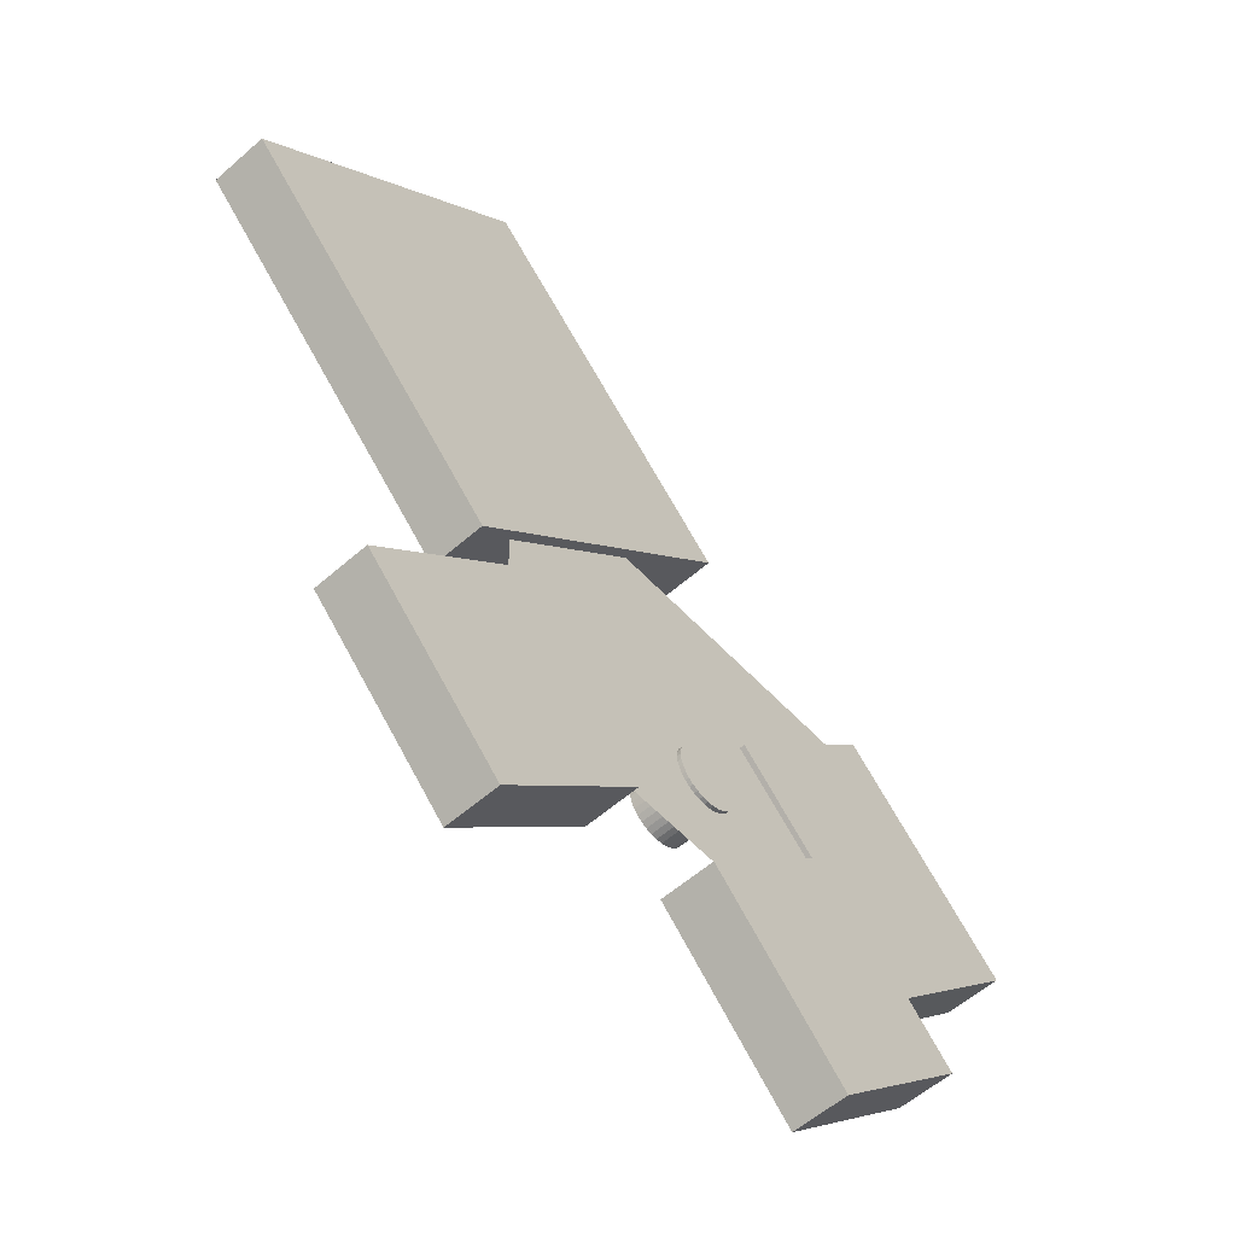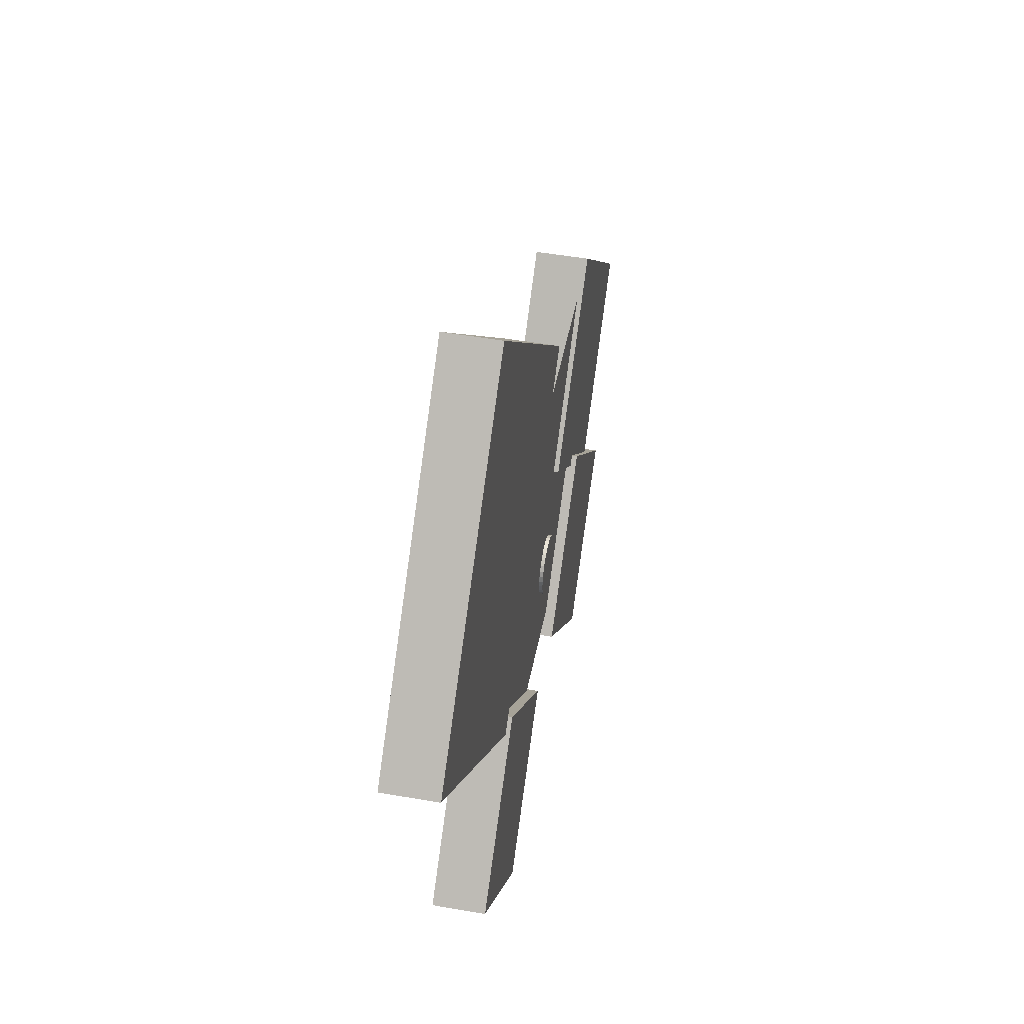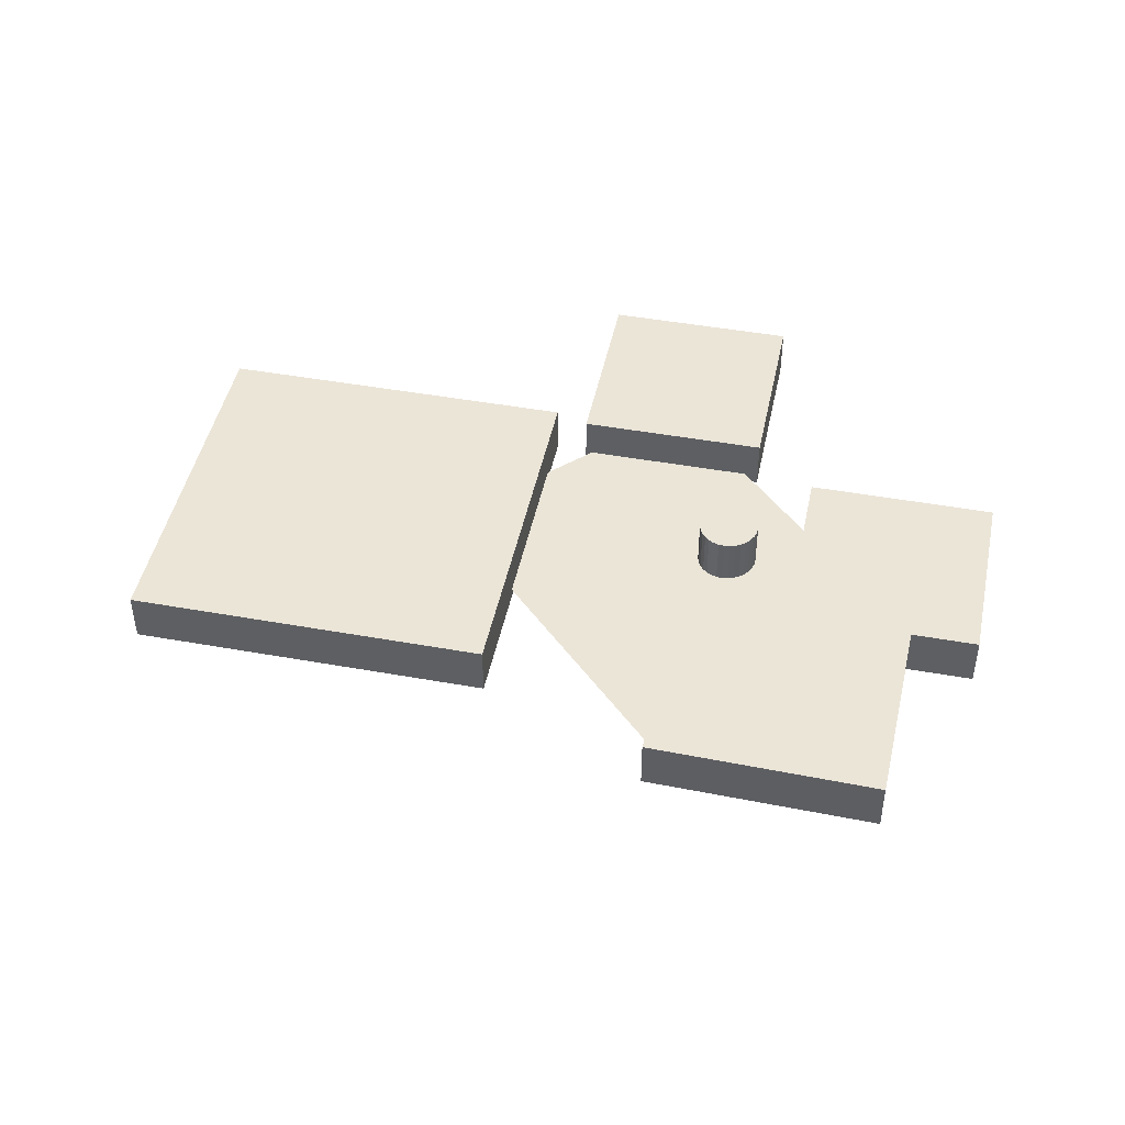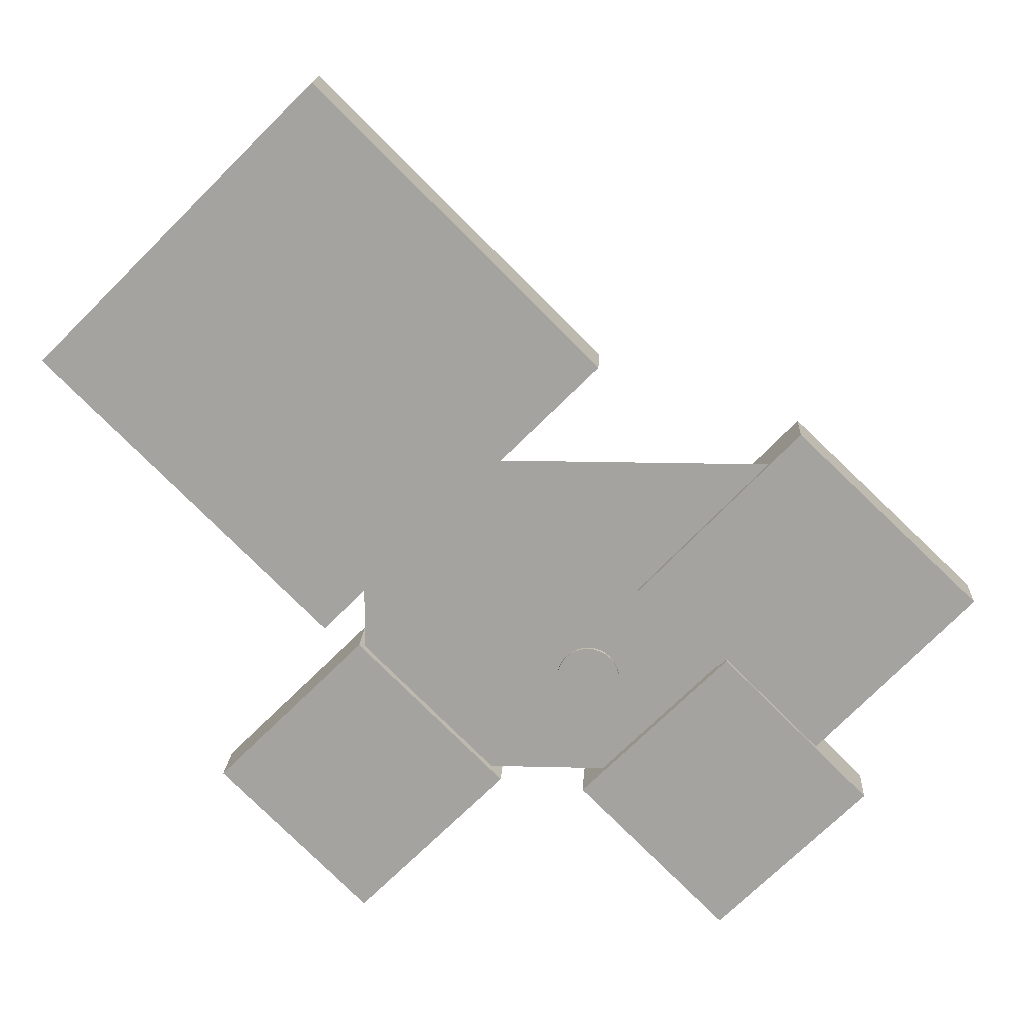
<metadata>
{"format":"obj","ext":"obj","renderer":"f3d","projection":"perspective","resolution":1024,"background":"white","views":[{"elev":-57.3,"azim":-47.6,"up":"+Z"},{"elev":48.8,"azim":-78.9,"up":"+Z"},{"elev":45.7,"azim":56.7,"up":"+Y"},{"elev":16.7,"azim":3.1,"up":"+Z"}]}
</metadata>
<code>
o Cube.003_Cube.005
v 0.6117 -0.3462 9.573
v -9.462 -0.3462 19.65
v -19.54 -0.3462 9.573
v -9.462 -0.3462 -0.5005
v 0.6117 1.654 9.573
v -9.462 1.654 19.65
v -19.54 1.654 9.573
v -9.462 1.654 -0.5005
f 1 2 3 4
f 5 8 7 6
f 1 5 6 2
f 2 6 7 3
f 3 7 8 4
f 5 1 4 8
o Cube.002_Cube.004
v -2.909 -0.3462 -6.405
v -8.187 -0.3462 -1.127
v -13.47 -0.3462 -6.405
v -8.187 -0.3462 -11.68
v -2.909 1.654 -6.405
v -8.187 1.654 -1.127
v -13.47 1.654 -6.405
v -8.187 1.654 -11.68
f 9 10 11 12
f 13 16 15 14
f 9 13 14 10
f 10 14 15 11
f 11 15 16 12
f 13 9 12 16
o Cube.001_Cube.003
v 10.75 -0.3462 -6.77
v 5.469 -0.3462 -1.491
v 0.1911 -0.3462 -6.77
v 5.469 -0.3462 -12.05
v 10.75 1.654 -6.77
v 5.469 1.654 -1.491
v 0.1911 1.654 -6.77
v 5.469 1.654 -12.05
f 17 18 19 20
f 21 24 23 22
f 17 21 22 18
f 18 22 23 19
f 19 23 24 20
f 21 17 20 24
o Cube_Cube.001
v 14.45 -0.1309 0.916
v 7.924 -0.1479 7.146
v 2.146 -0.1479 1.095
v 8.67 -0.1309 -5.135
v 14.45 1.869 0.9186
v 7.921 1.852 7.149
v 2.143 1.852 1.098
v 8.667 1.869 -5.132
f 25 26 27 28
f 29 32 31 30
f 25 29 30 26
f 26 30 31 27
f 27 31 32 28
f 29 25 28 32
o Cylinder
v 1.161 -0.105 -3.251
v 1.305 -0.105 -3.069
v 1.412 -0.105 -2.862
v 1.478 -0.105 -2.637
v 1.5 -0.105 -2.403
v 1.478 -0.105 -2.168
v 1.412 -0.105 -1.943
v 1.305 -0.105 -1.736
v 1.161 -0.105 -1.554
v 0.9862 -0.105 -1.405
v 0.7864 -0.105 -1.294
v 0.5696 -0.105 -1.226
v 0.3442 -0.105 -1.203
v 0.1188 -0.105 -1.226
v -0.09797 -0.105 -1.294
v -0.2977 -0.105 -1.405
v -0.4728 -0.105 -1.554
v -0.6165 -0.105 -1.736
v -0.7233 -0.105 -1.943
v -0.7891 -0.105 -2.168
v -0.8113 -0.105 -2.403
v -0.7891 -0.105 -2.637
v -0.7233 -0.105 -2.862
v -0.6165 -0.105 -3.069
v -0.4728 -0.105 -3.251
v -0.2977 -0.105 -3.4
v -0.09796 -0.105 -3.511
v 0.1188 -0.105 -3.58
v 0.3442 -0.105 -3.603
v 0.5696 -0.105 -3.58
v 0.7864 -0.105 -3.511
v 0.9862 -0.105 -3.4
v 1.161 1.895 -3.251
v 1.305 1.895 -3.069
v 1.412 1.895 -2.862
v 1.478 1.895 -2.637
v 1.5 1.895 -2.403
v 1.478 1.895 -2.168
v 1.412 1.895 -1.943
v 1.305 1.895 -1.736
v 1.161 1.895 -1.554
v 0.9862 1.895 -1.405
v 0.7864 1.895 -1.294
v 0.5696 1.895 -1.226
v 0.3442 1.895 -1.203
v 0.1188 1.895 -1.226
v -0.09796 1.895 -1.294
v -0.2977 1.895 -1.405
v -0.4728 1.895 -1.554
v -0.6165 1.895 -1.736
v -0.7233 1.895 -1.943
v -0.7891 1.895 -2.168
v -0.8113 1.895 -2.403
v -0.7891 1.895 -2.637
v -0.7233 1.895 -2.862
v -0.6165 1.895 -3.069
v -0.4728 1.895 -3.251
v -0.2977 1.895 -3.4
v -0.09797 1.895 -3.511
v 0.1188 1.895 -3.58
v 0.3442 1.895 -3.603
v 0.5696 1.895 -3.58
v 0.7864 1.895 -3.511
v 0.9862 1.895 -3.4
v 0.3442 -0.105 -2.403
v 0.3442 1.895 -2.403
f 97 33 34
f 98 66 65
f 97 34 35
f 98 67 66
f 97 35 36
f 98 68 67
f 97 36 37
f 98 69 68
f 97 37 38
f 98 70 69
f 97 38 39
f 98 71 70
f 97 39 40
f 98 72 71
f 97 40 41
f 98 73 72
f 97 41 42
f 98 74 73
f 97 42 43
f 98 75 74
f 97 43 44
f 98 76 75
f 97 44 45
f 98 77 76
f 97 45 46
f 98 78 77
f 97 46 47
f 98 79 78
f 97 47 48
f 98 80 79
f 97 48 49
f 98 81 80
f 97 49 50
f 98 82 81
f 97 50 51
f 98 83 82
f 97 51 52
f 98 84 83
f 97 52 53
f 98 85 84
f 97 53 54
f 98 86 85
f 97 54 55
f 98 87 86
f 97 55 56
f 98 88 87
f 97 56 57
f 98 89 88
f 97 57 58
f 98 90 89
f 97 58 59
f 98 91 90
f 97 59 60
f 98 92 91
f 97 60 61
f 98 93 92
f 97 61 62
f 98 94 93
f 97 62 63
f 98 95 94
f 97 63 64
f 98 96 95
f 64 33 97
f 98 65 96
f 33 65 66 34
f 34 66 67 35
f 35 67 68 36
f 36 68 69 37
f 37 69 70 38
f 38 70 71 39
f 39 71 72 40
f 40 72 73 41
f 41 73 74 42
f 42 74 75 43
f 43 75 76 44
f 44 76 77 45
f 45 77 78 46
f 46 78 79 47
f 47 79 80 48
f 48 80 81 49
f 49 81 82 50
f 50 82 83 51
f 51 83 84 52
f 52 84 85 53
f 53 85 86 54
f 54 86 87 55
f 55 87 88 56
f 56 88 89 57
f 57 89 90 58
f 58 90 91 59
f 59 91 92 60
f 60 92 93 61
f 61 93 94 62
f 62 94 95 63
f 63 95 96 64
f 65 33 64 96
o Plane
v 8 0.0345 -6.027
v 8 0.0345 5.973
v -8 0.0345 5.973
v -8 0.0345 -6.027
v -0 0.0345 5.973
v 8 0.0345 -0.02745
v 1e-06 0.0345 -6.027
v -8 0.0345 -0.02745
v 0 0.0345 -0.02745
v 4 0.0345 5.973
v -4 0.0345 5.973
v 8 0.0345 -3.027
v 8 0.0345 2.973
v 4 0.0345 -6.027
v -4 0.0345 -6.027
v -8 0.0345 2.973
v -8 0.0345 -3.027
v -4 0.0345 -0.02745
v 1e-06 0.0345 -3.027
v 4 0.0345 -0.02745
v 0 0.0345 2.973
v -4 0.0345 -3.027
v 4 0.0345 -3.027
v -4 0.0345 2.973
v 4 0.0345 2.973
v 6 0.0345 5.973
v 2 0.0345 5.973
v -6 0.0345 5.973
v -2 0.0345 5.973
v 8 0.0345 -4.527
v 8 0.0345 -1.527
v 8 0.0345 4.473
v 8 0.0345 1.473
v 6 0.0345 -6.027
v 2 0.0345 -6.027
v -6 0.0345 -6.027
v -2 0.0345 -6.027
v -8 0.0345 4.473
v -8 0.0345 1.473
v -8 0.0345 -4.527
v -8 0.0345 -1.527
v -6 0.0345 -0.02745
v -2 0.0345 -0.02745
v 1e-06 0.0345 -4.527
v 1e-06 0.0345 -1.527
v 6 0.0345 -0.02745
v 2 0.0345 -0.02745
v -0 0.0345 4.473
v 0 0.0345 1.473
v -6 0.0345 -3.027
v -4 0.0345 -4.527
v -2 0.0345 -3.027
v -4 0.0345 -1.527
v 2 0.0345 -3.027
v 4 0.0345 -4.527
v 6 0.0345 -3.027
v 4 0.0345 -1.527
v -6 0.0345 2.973
v -4 0.0345 1.473
v -2 0.0345 2.973
v -4 0.0345 4.473
v 2 0.0345 2.973
v 4 0.0345 1.473
v 6 0.0345 2.973
v 4 0.0345 4.473
v -6 0.0345 -4.527
v -2 0.0345 -4.527
v -6 0.0345 -1.527
v -2 0.0345 -1.527
v 2 0.0345 -4.527
v 6 0.0345 -4.527
v 2 0.0345 -1.527
v 6 0.0345 -1.527
v -6 0.0345 1.473
v -2 0.0345 1.473
v -6 0.0345 4.473
v -2 0.0345 4.473
v 2 0.0345 1.473
v 6 0.0345 1.473
v 2 0.0345 4.473
v 6 0.0345 4.473
v 7 0.0345 5.973
v 5 0.0345 5.973
v 3 0.0345 5.973
v 1 0.0345 5.973
v -7 0.0345 5.973
v -5 0.0345 5.973
v -1 0.0345 5.973
v -3 0.0345 5.973
v 8 0.0345 -5.277
v 8 0.0345 -3.777
v 8 0.0345 -2.277
v 8 0.0345 -0.7774
v 8 0.0345 5.223
v 8 0.0345 3.723
v 8 0.0345 2.223
v 8 0.0345 0.7226
v 7 0.0345 -6.027
v 5 0.0345 -6.027
v 3 0.0345 -6.027
v 1 0.0345 -6.027
v -7 0.0345 -6.027
v -5 0.0345 -6.027
v -1 0.0345 -6.027
v -3 0.0345 -6.027
v -8 0.0345 5.223
v -8 0.0345 3.723
v -8 0.0345 0.7226
v -8 0.0345 2.223
v -8 0.0345 -5.277
v -8 0.0345 -3.777
v -8 0.0345 -0.7774
v -8 0.0345 -2.277
v -7 0.0345 -0.02745
v -5 0.0345 -0.02745
v -3 0.0345 -0.02745
v -1 0.0345 -0.02745
v 1e-06 0.0345 -5.277
v 1e-06 0.0345 -3.777
v 1e-06 0.0345 -2.277
v 1e-06 0.0345 -0.7774
v 5 0.0345 -0.02745
v 7 0.0345 -0.02745
v 3 0.0345 -0.02745
v 1 0.0345 -0.02745
v 0 0.0345 3.723
v -0 0.0345 5.223
v 0 0.0345 2.223
v 0 0.0345 0.7226
v -5 0.0345 -3.027
v -7 0.0345 -3.027
v -4 0.0345 -3.777
v -4 0.0345 -5.277
v -3 0.0345 -3.027
v -1 0.0345 -3.027
v -4 0.0345 -2.277
v -4 0.0345 -0.7774
v 1 0.0345 -3.027
v 3 0.0345 -3.027
v 4 0.0345 -5.277
v 4 0.0345 -3.777
v 7 0.0345 -3.027
v 5 0.0345 -3.027
v 4 0.0345 -0.7774
v 4 0.0345 -2.277
v -5 0.0345 2.973
v -7 0.0345 2.973
v -4 0.0345 0.7226
v -4 0.0345 2.223
v -1 0.0345 2.973
v -3 0.0345 2.973
v -4 0.0345 3.723
v -4 0.0345 5.223
v 1 0.0345 2.973
v 3 0.0345 2.973
v 4 0.0345 0.7226
v 4 0.0345 2.223
v 7 0.0345 2.973
v 5 0.0345 2.973
v 4 0.0345 3.723
v 4 0.0345 5.223
v -7 0.0345 -4.527
v -6 0.0345 -5.277
v -5 0.0345 -4.527
v -6 0.0345 -3.777
v -3 0.0345 -4.527
v -2 0.0345 -5.277
v -1 0.0345 -4.527
v -2 0.0345 -3.777
v -7 0.0345 -1.527
v -6 0.0345 -2.277
v -5 0.0345 -1.527
v -6 0.0345 -0.7774
v -3 0.0345 -1.527
v -2 0.0345 -2.277
v -1 0.0345 -1.527
v -2 0.0345 -0.7774
v 1 0.0345 -4.527
v 2 0.0345 -5.277
v 3 0.0345 -4.527
v 2 0.0345 -3.777
v 5 0.0345 -4.527
v 6 0.0345 -5.277
v 7 0.0345 -4.527
v 6 0.0345 -3.777
v 1 0.0345 -1.527
v 2 0.0345 -2.277
v 3 0.0345 -1.527
v 2 0.0345 -0.7774
v 5 0.0345 -1.527
v 6 0.0345 -2.277
v 7 0.0345 -1.527
v 6 0.0345 -0.7774
v -7 0.0345 1.473
v -6 0.0345 0.7226
v -5 0.0345 1.473
v -6 0.0345 2.223
v -3 0.0345 1.473
v -2 0.0345 0.7226
v -1 0.0345 1.473
v -2 0.0345 2.223
v -7 0.0345 4.473
v -6 0.0345 3.723
v -5 0.0345 4.473
v -6 0.0345 5.223
v -3 0.0345 4.473
v -2 0.0345 3.723
v -1 0.0345 4.473
v -2 0.0345 5.223
v 1 0.0345 1.473
v 2 0.0345 0.7226
v 3 0.0345 1.473
v 2 0.0345 2.223
v 5 0.0345 1.473
v 6 0.0345 0.7226
v 7 0.0345 1.473
v 6 0.0345 2.223
v 1 0.0345 4.473
v 2 0.0345 3.723
v 3 0.0345 4.473
v 2 0.0345 5.223
v 5 0.0345 4.473
v 6 0.0345 3.723
v 7 0.0345 4.473
v 6 0.0345 5.223
v -7 0.0345 -5.277
v -5 0.0345 -5.277
v -7 0.0345 -3.777
v -5 0.0345 -3.777
v -3 0.0345 -5.277
v -1 0.0345 -5.277
v -3 0.0345 -3.777
v -1 0.0345 -3.777
v -7 0.0345 -2.277
v -5 0.0345 -2.277
v -7 0.0345 -0.7774
v -5 0.0345 -0.7774
v -3 0.0345 -2.277
v -1 0.0345 -2.277
v -3 0.0345 -0.7774
v -1 0.0345 -0.7774
v 1 0.0345 -5.277
v 3 0.0345 -5.277
v 1 0.0345 -3.777
v 3 0.0345 -3.777
v 5 0.0345 -5.277
v 7 0.0345 -5.277
v 5 0.0345 -3.777
v 7 0.0345 -3.777
v 1 0.0345 -2.277
v 3 0.0345 -2.277
v 1 0.0345 -0.7774
v 3 0.0345 -0.7774
v 5 0.0345 -2.277
v 7 0.0345 -2.277
v 5 0.0345 -0.7774
v 7 0.0345 -0.7774
v -7 0.0345 0.7226
v -5 0.0345 0.7226
v -7 0.0345 2.223
v -5 0.0345 2.223
v -3 0.0345 0.7226
v -1 0.0345 0.7226
v -3 0.0345 2.223
v -1 0.0345 2.223
v -7 0.0345 3.723
v -5 0.0345 3.723
v -7 0.0345 5.223
v -5 0.0345 5.223
v -3 0.0345 3.723
v -1 0.0345 3.723
v -3 0.0345 5.223
v -1 0.0345 5.223
v 1 0.0345 0.7226
v 3 0.0345 0.7226
v 1 0.0345 2.223
v 3 0.0345 2.223
v 5 0.0345 0.7226
v 7 0.0345 0.7226
v 5 0.0345 2.223
v 7 0.0345 2.223
v 1 0.0345 3.723
v 3 0.0345 3.723
v 1 0.0345 5.223
v 3 0.0345 5.223
v 5 0.0345 3.723
v 7 0.0345 3.723
v 5 0.0345 5.223
v 7 0.0345 5.223
f 200 102 208 324
f 134 200 324 261
f 324 208 138 260
f 261 324 260 164
f 201 134 261 325
f 113 201 325 231
f 325 261 164 262
f 231 325 262 149
f 260 138 209 326
f 164 260 326 263
f 326 209 115 229
f 263 326 229 148
f 262 164 263 327
f 149 262 327 230
f 327 263 148 228
f 230 327 228 120
f 203 113 231 328
f 135 203 328 265
f 328 231 149 264
f 265 328 264 165
f 202 135 265 329
f 105 202 329 216
f 329 265 165 266
f 216 329 266 142
f 264 149 230 330
f 165 264 330 267
f 330 230 120 232
f 267 330 232 150
f 266 165 267 331
f 142 266 331 217
f 331 267 150 233
f 217 331 233 117
f 229 115 211 332
f 148 229 332 269
f 332 211 139 268
f 269 332 268 166
f 228 148 269 333
f 120 228 333 234
f 333 269 166 270
f 234 333 270 151
f 268 139 210 334
f 166 268 334 271
f 334 210 106 212
f 271 334 212 140
f 270 166 271 335
f 151 270 335 235
f 335 271 140 213
f 235 335 213 116
f 232 120 234 336
f 150 232 336 273
f 336 234 151 272
f 273 336 272 167
f 233 150 273 337
f 117 233 337 218
f 337 273 167 274
f 218 337 274 143
f 272 151 235 338
f 167 272 338 275
f 338 235 116 214
f 275 338 214 141
f 274 167 275 339
f 143 274 339 219
f 339 275 141 215
f 219 339 215 107
f 199 105 216 340
f 133 199 340 277
f 340 216 142 276
f 277 340 276 168
f 198 133 277 341
f 112 198 341 238
f 341 277 168 278
f 238 341 278 153
f 276 142 217 342
f 168 276 342 279
f 342 217 117 236
f 279 342 236 152
f 278 168 279 343
f 153 278 343 239
f 343 279 152 237
f 239 343 237 121
f 197 112 238 344
f 132 197 344 281
f 344 238 153 280
f 281 344 280 169
f 196 132 281 345
f 99 196 345 188
f 345 281 169 282
f 188 345 282 128
f 280 153 239 346
f 169 280 346 283
f 346 239 121 241
f 283 346 241 154
f 282 169 283 347
f 128 282 347 189
f 347 283 154 240
f 189 347 240 110
f 236 117 218 348
f 152 236 348 285
f 348 218 143 284
f 285 348 284 170
f 237 152 285 349
f 121 237 349 243
f 349 285 170 286
f 243 349 286 155
f 284 143 219 350
f 170 284 350 287
f 350 219 107 223
f 287 350 223 145
f 286 170 287 351
f 155 286 351 242
f 351 287 145 222
f 242 351 222 118
f 241 121 243 352
f 154 241 352 289
f 352 243 155 288
f 289 352 288 171
f 240 154 289 353
f 110 240 353 190
f 353 289 171 290
f 190 353 290 129
f 288 155 242 354
f 171 288 354 291
f 354 242 118 220
f 291 354 220 144
f 290 171 291 355
f 129 290 355 191
f 355 291 144 221
f 191 355 221 104
f 212 106 206 356
f 140 212 356 293
f 356 206 137 292
f 293 356 292 172
f 213 140 293 357
f 116 213 357 246
f 357 293 172 294
f 246 357 294 157
f 292 137 207 358
f 172 292 358 295
f 358 207 114 245
f 295 358 245 156
f 294 172 295 359
f 157 294 359 247
f 359 295 156 244
f 247 359 244 122
f 214 116 246 360
f 141 214 360 297
f 360 246 157 296
f 297 360 296 173
f 215 141 297 361
f 107 215 361 227
f 361 297 173 298
f 227 361 298 147
f 296 157 247 362
f 173 296 362 299
f 362 247 122 249
f 299 362 249 158
f 298 173 299 363
f 147 298 363 226
f 363 299 158 248
f 226 363 248 119
f 245 114 205 364
f 156 245 364 301
f 364 205 136 300
f 301 364 300 174
f 244 156 301 365
f 122 244 365 250
f 365 301 174 302
f 250 365 302 159
f 300 136 204 366
f 174 300 366 303
f 366 204 101 184
f 303 366 184 126
f 302 174 303 367
f 159 302 367 251
f 367 303 126 185
f 251 367 185 109
f 249 122 250 368
f 158 249 368 305
f 368 250 159 304
f 305 368 304 175
f 248 158 305 369
f 119 248 369 224
f 369 305 175 306
f 224 369 306 146
f 304 159 251 370
f 175 304 370 307
f 370 251 109 187
f 307 370 187 127
f 306 175 307 371
f 146 306 371 225
f 371 307 127 186
f 225 371 186 103
f 223 107 227 372
f 145 223 372 309
f 372 227 147 308
f 309 372 308 176
f 222 145 309 373
f 118 222 373 254
f 373 309 176 310
f 254 373 310 161
f 308 147 226 374
f 176 308 374 311
f 374 226 119 252
f 311 374 252 160
f 310 176 311 375
f 161 310 375 255
f 375 311 160 253
f 255 375 253 123
f 220 118 254 376
f 144 220 376 313
f 376 254 161 312
f 313 376 312 177
f 221 144 313 377
f 104 221 377 195
f 377 313 177 314
f 195 377 314 131
f 312 161 255 378
f 177 312 378 315
f 378 255 123 257
f 315 378 257 162
f 314 177 315 379
f 131 314 379 194
f 379 315 162 256
f 194 379 256 111
f 252 119 224 380
f 160 252 380 317
f 380 224 146 316
f 317 380 316 178
f 253 160 317 381
f 123 253 381 258
f 381 317 178 318
f 258 381 318 163
f 316 146 225 382
f 178 316 382 319
f 382 225 103 183
f 319 382 183 125
f 318 178 319 383
f 163 318 383 259
f 383 319 125 182
f 259 383 182 108
f 257 123 258 384
f 162 257 384 321
f 384 258 163 320
f 321 384 320 179
f 256 162 321 385
f 111 256 385 193
f 385 321 179 322
f 193 385 322 130
f 320 163 259 386
f 179 320 386 323
f 386 259 108 181
f 323 386 181 124
f 322 179 323 387
f 130 322 387 192
f 387 323 124 180
f 192 387 180 100

</code>
